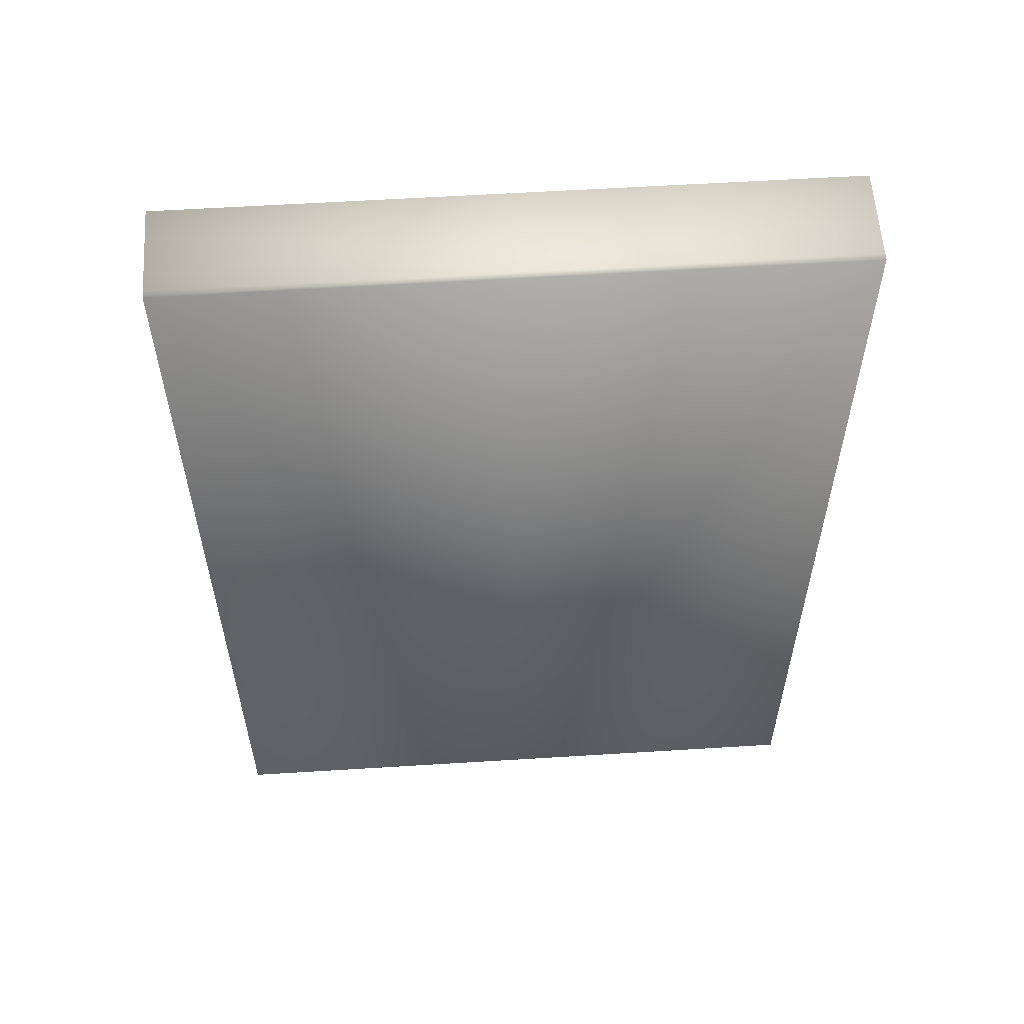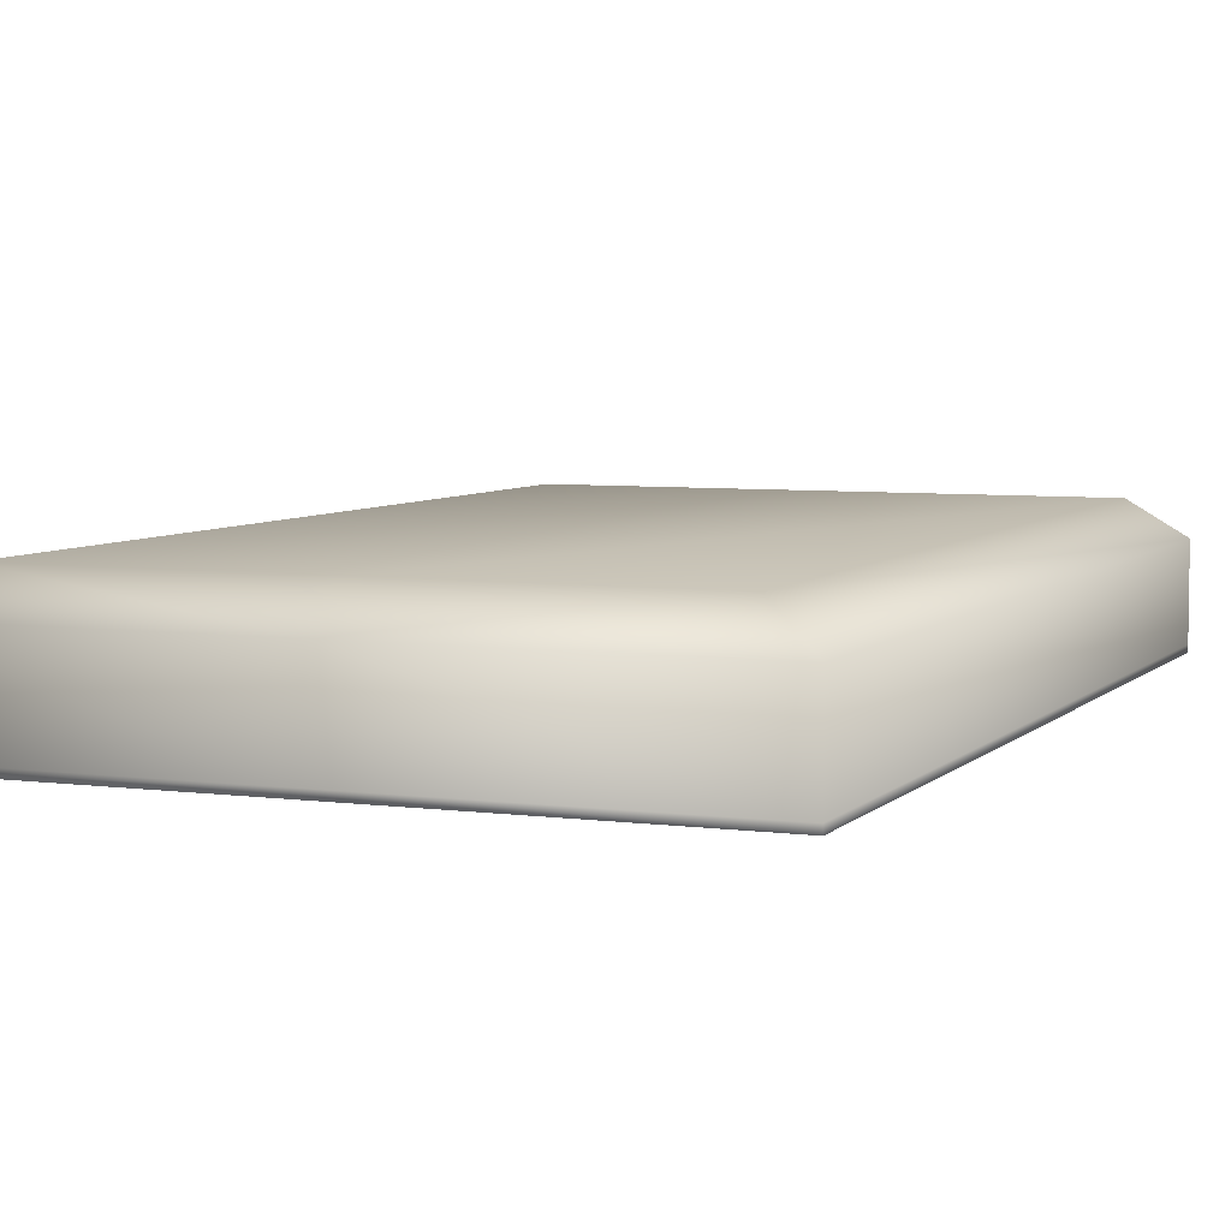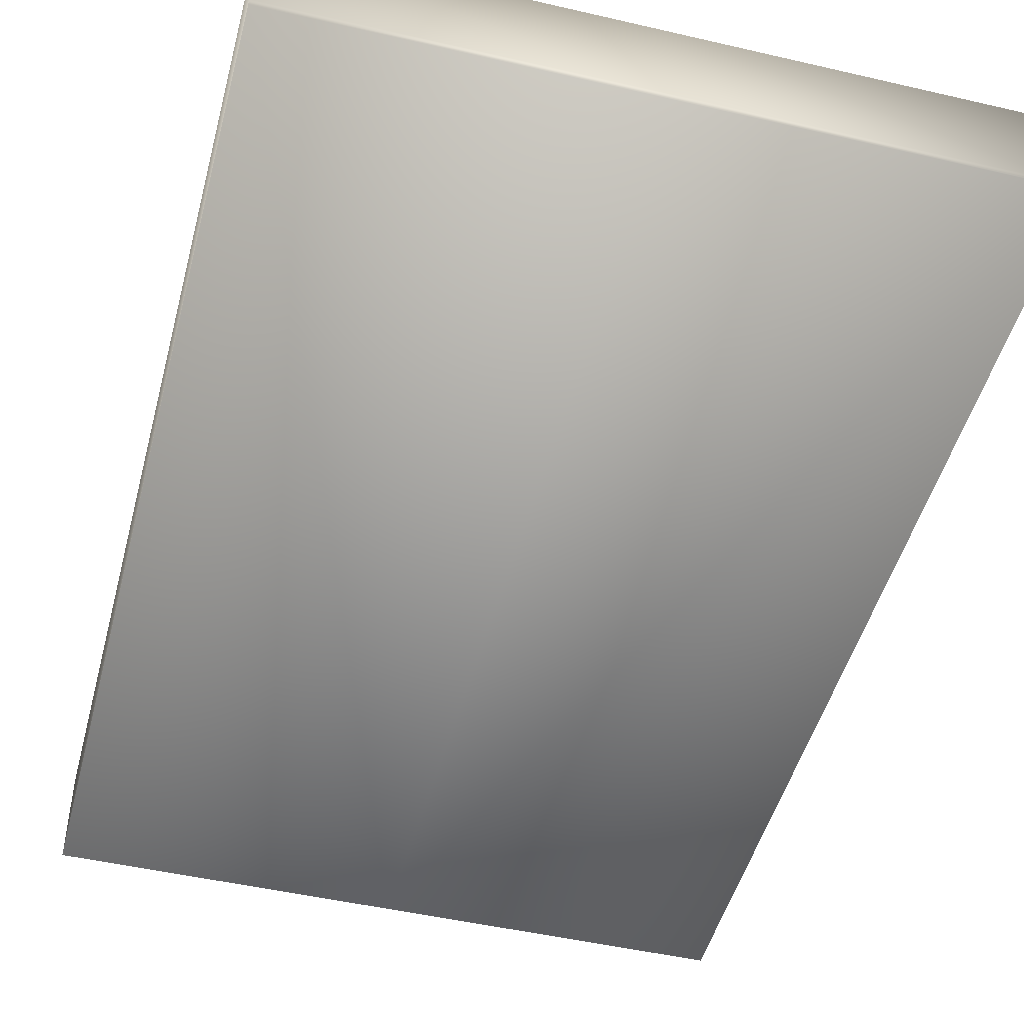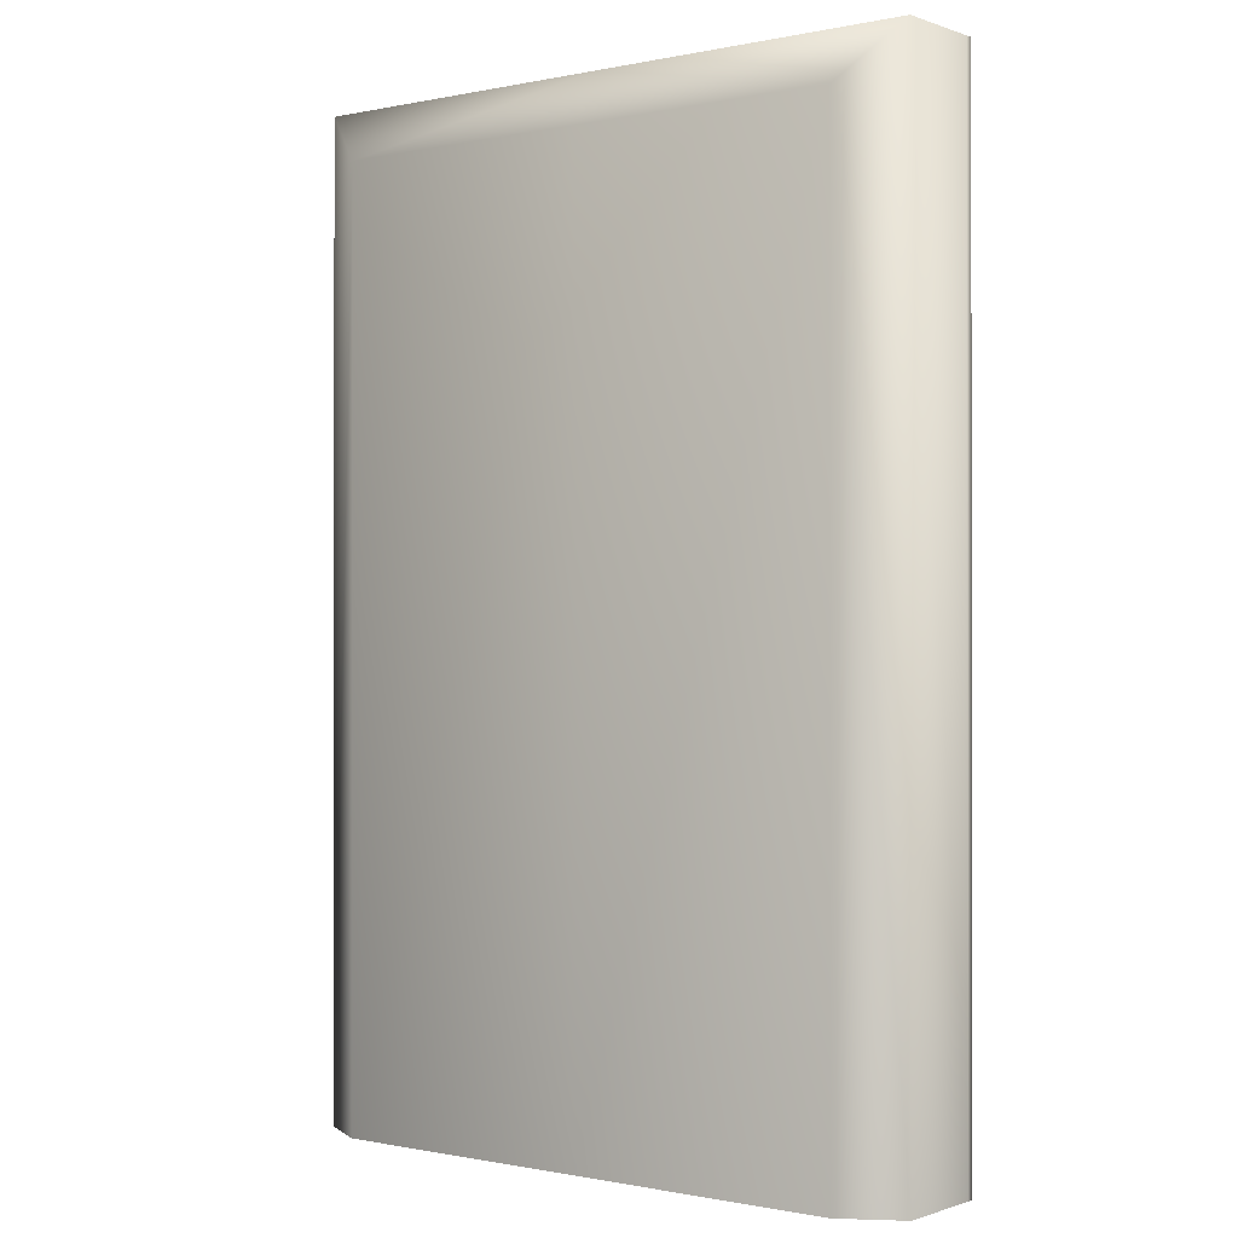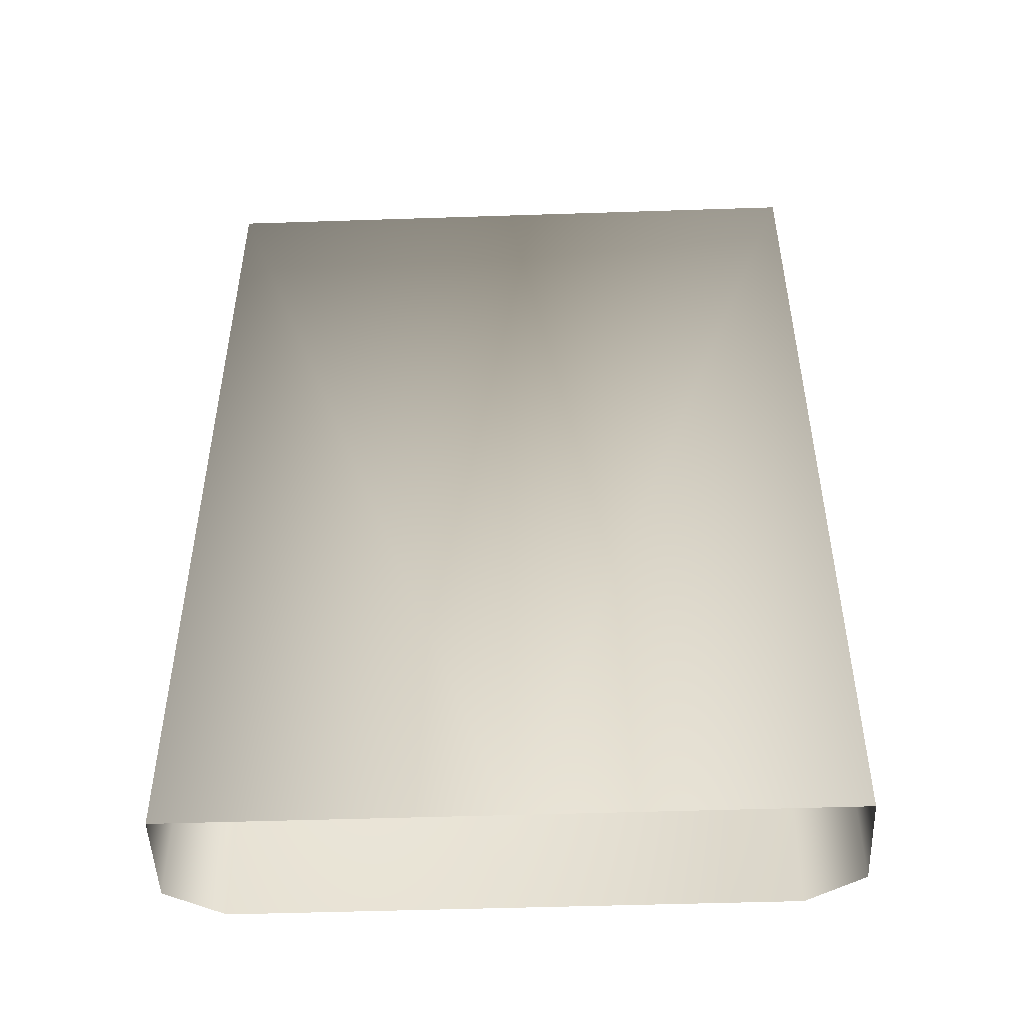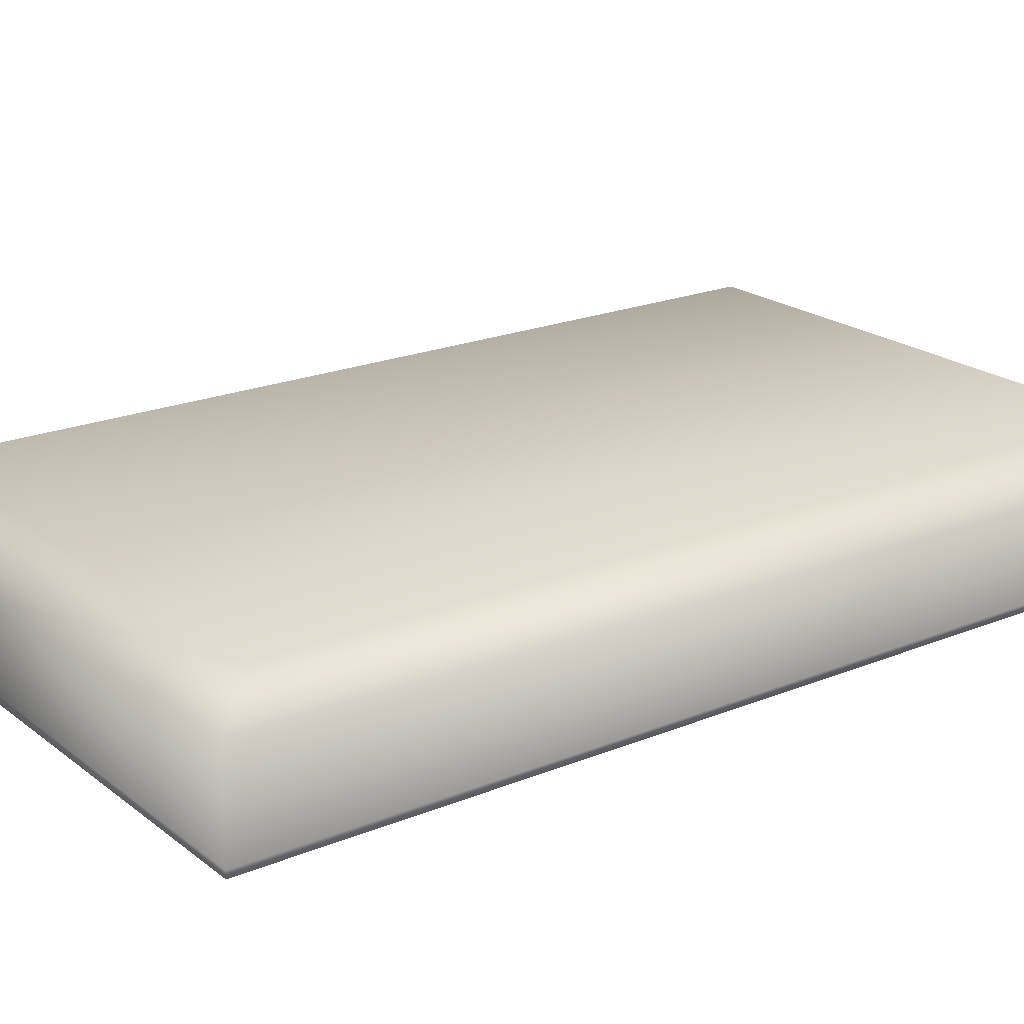
<metadata>
{"format":"obj","ext":"obj","renderer":"f3d","projection":"perspective","resolution":1024,"background":"white","views":[{"elev":58.0,"azim":176.3,"up":"+Y"},{"elev":5.8,"azim":-157.7,"up":"+Z"},{"elev":-48.1,"azim":165.4,"up":"+Z"},{"elev":-0.5,"azim":38.1,"up":"+Y"},{"elev":-49.2,"azim":-177.9,"up":"+Y"},{"elev":20.8,"azim":-126.4,"up":"+Z"}]}
</metadata>
<code>
o WallTile:Mesh1
v 0.000355 -0.01358 0.1013
v -0.000425 2.819 0.1013
v -0.8261 2.819 0.1013
v -0.8261 -0.01358 0.1013
v 0.000355 2.986 -0.2767
v -0.9996 2.986 -0.2767
v -0.9996 2.986 -0
v -0.000425 2.986 -0
v -0.9996 -0.01358 -0.2767
v -0.9996 2.986 -0.2987
v -0.9996 -0.01358 -0.2987
v -0.9996 -0.01358 -1e-06
v 0.000355 2.986 -0.2987
v 0.000355 -0.01358 -0.2987
v 0.8261 -0.01358 0.1013
v 0.8261 2.819 0.1013
v 0.9996 2.986 -0
v 0.9996 2.986 -0.2767
v 0.9996 -0.01358 -0.2767
v 0.9996 -0.01358 -0.2987
v 0.9996 2.986 -0.2987
v 0.9996 -0.01358 -1e-06
f 2 4 1
f 6 8 5
f 6 11 9
f 3 12 4
f 8 3 2
f 10 14 11
f 7 9 12
f 10 5 13
f 1 16 2
f 5 17 18
f 20 18 19
f 22 16 15
f 8 16 17
f 14 21 20
f 19 17 22
f 5 21 13
f 2 3 4
f 6 7 8
f 6 10 11
f 3 7 12
f 8 7 3
f 10 13 14
f 7 6 9
f 10 6 5
f 1 15 16
f 5 8 17
f 20 21 18
f 22 17 16
f 8 2 16
f 14 13 21
f 19 18 17
f 5 18 21

</code>
